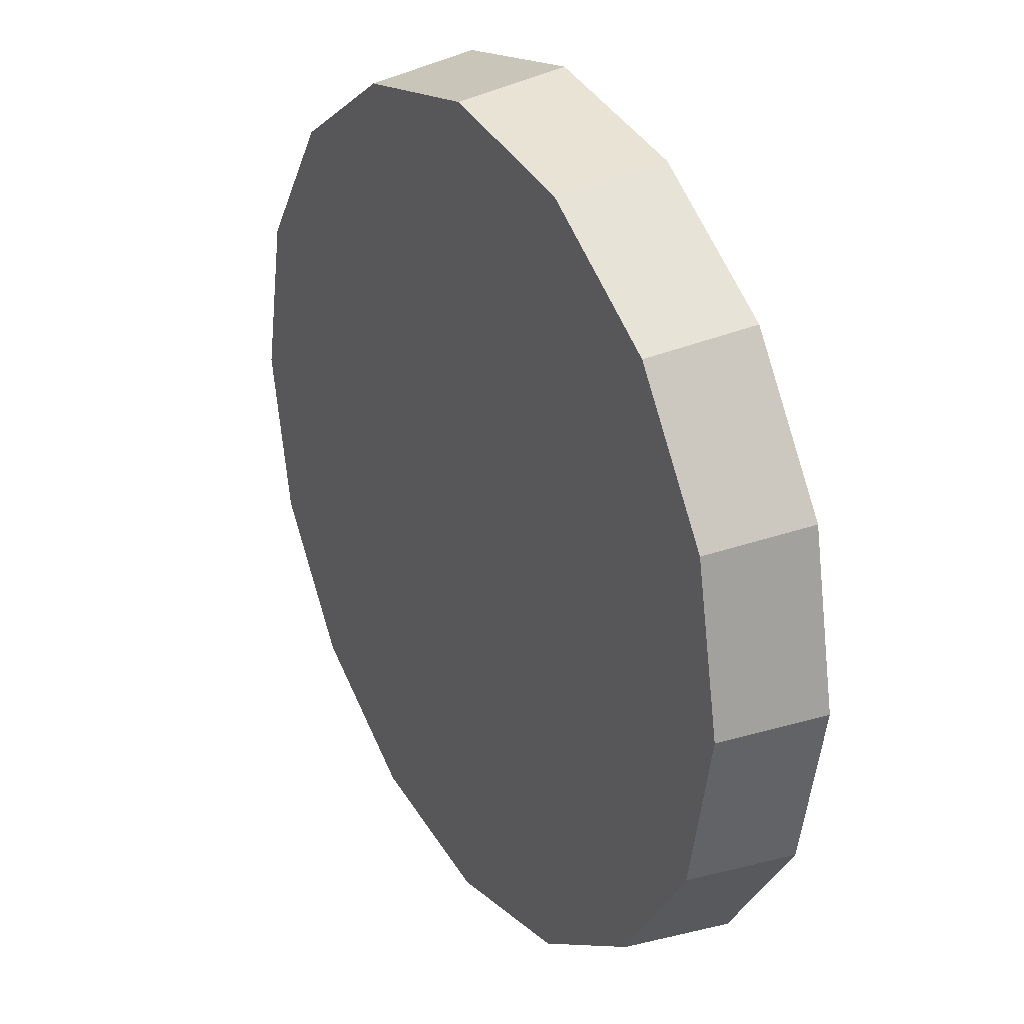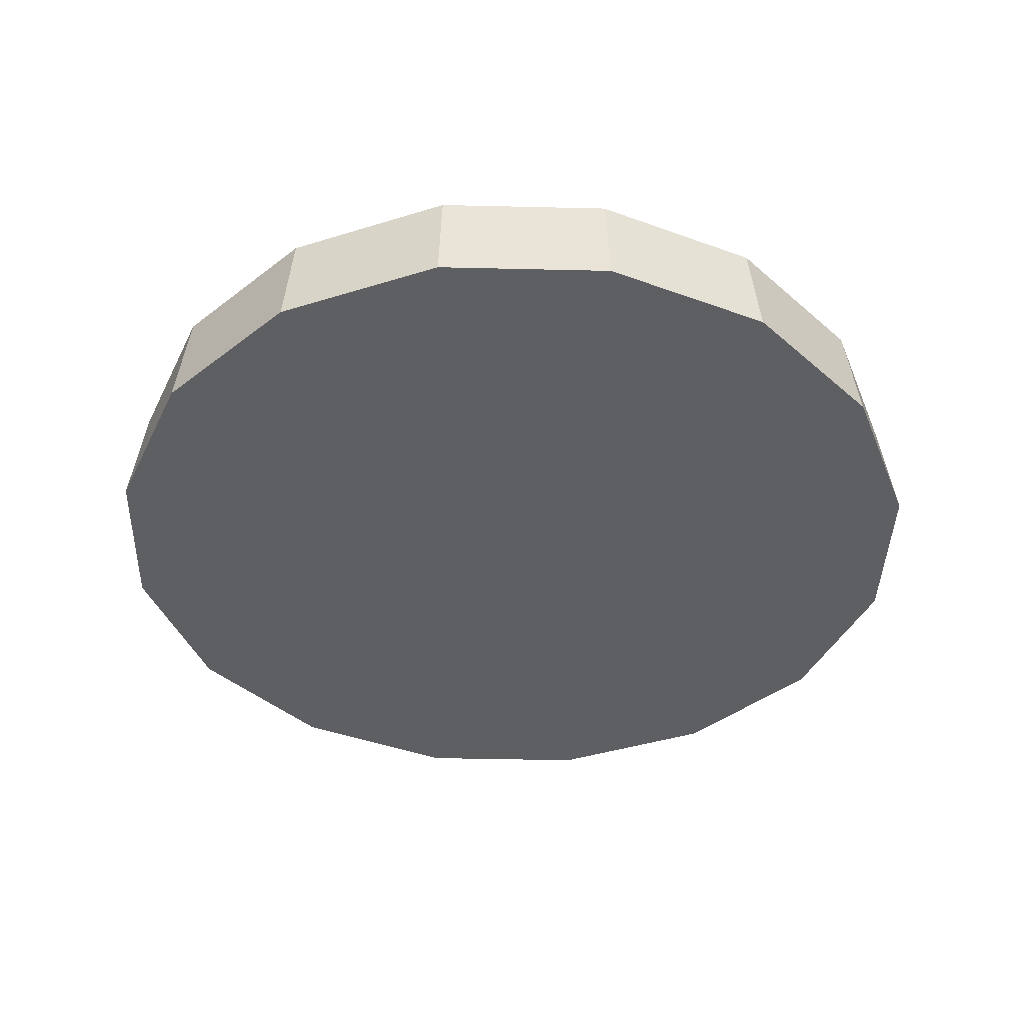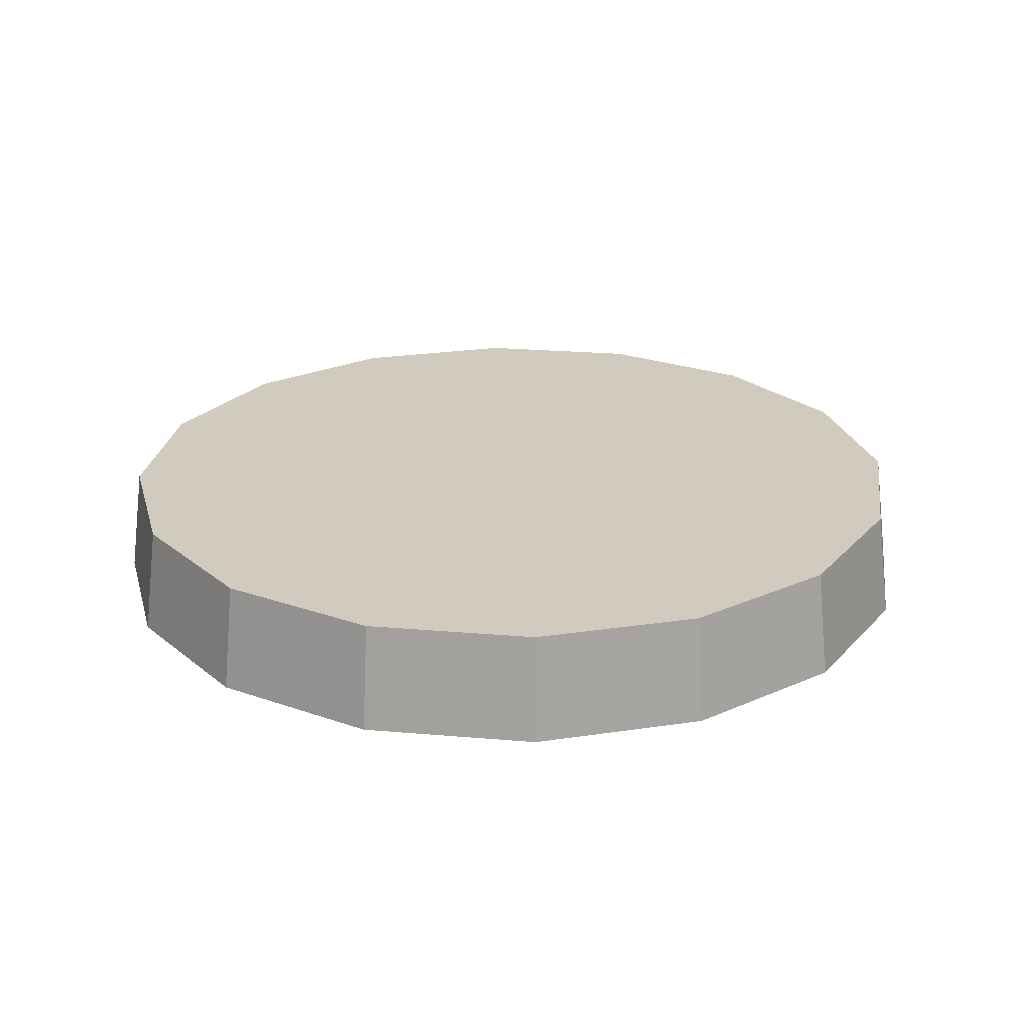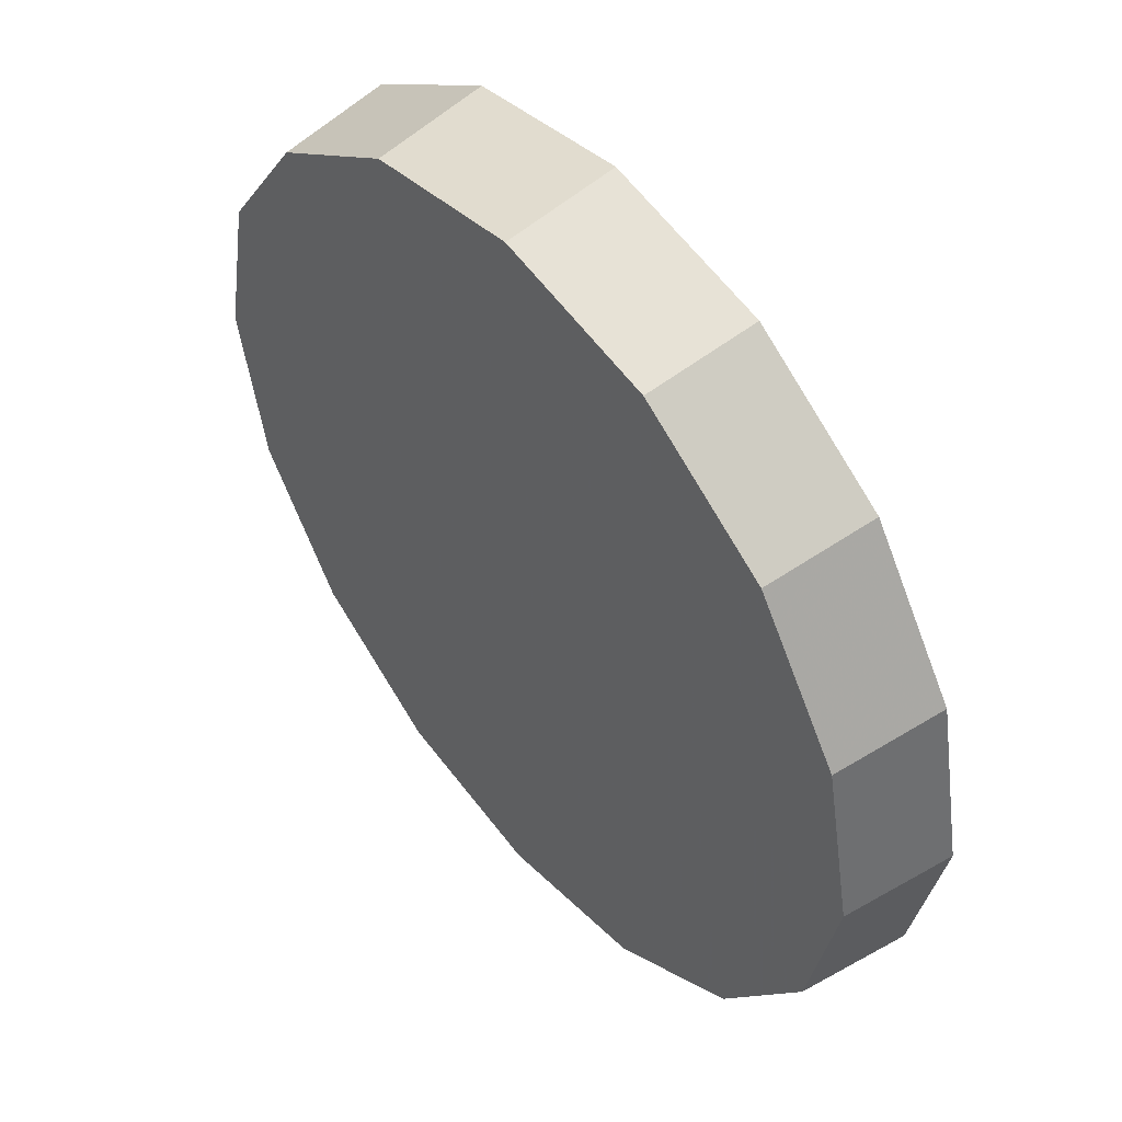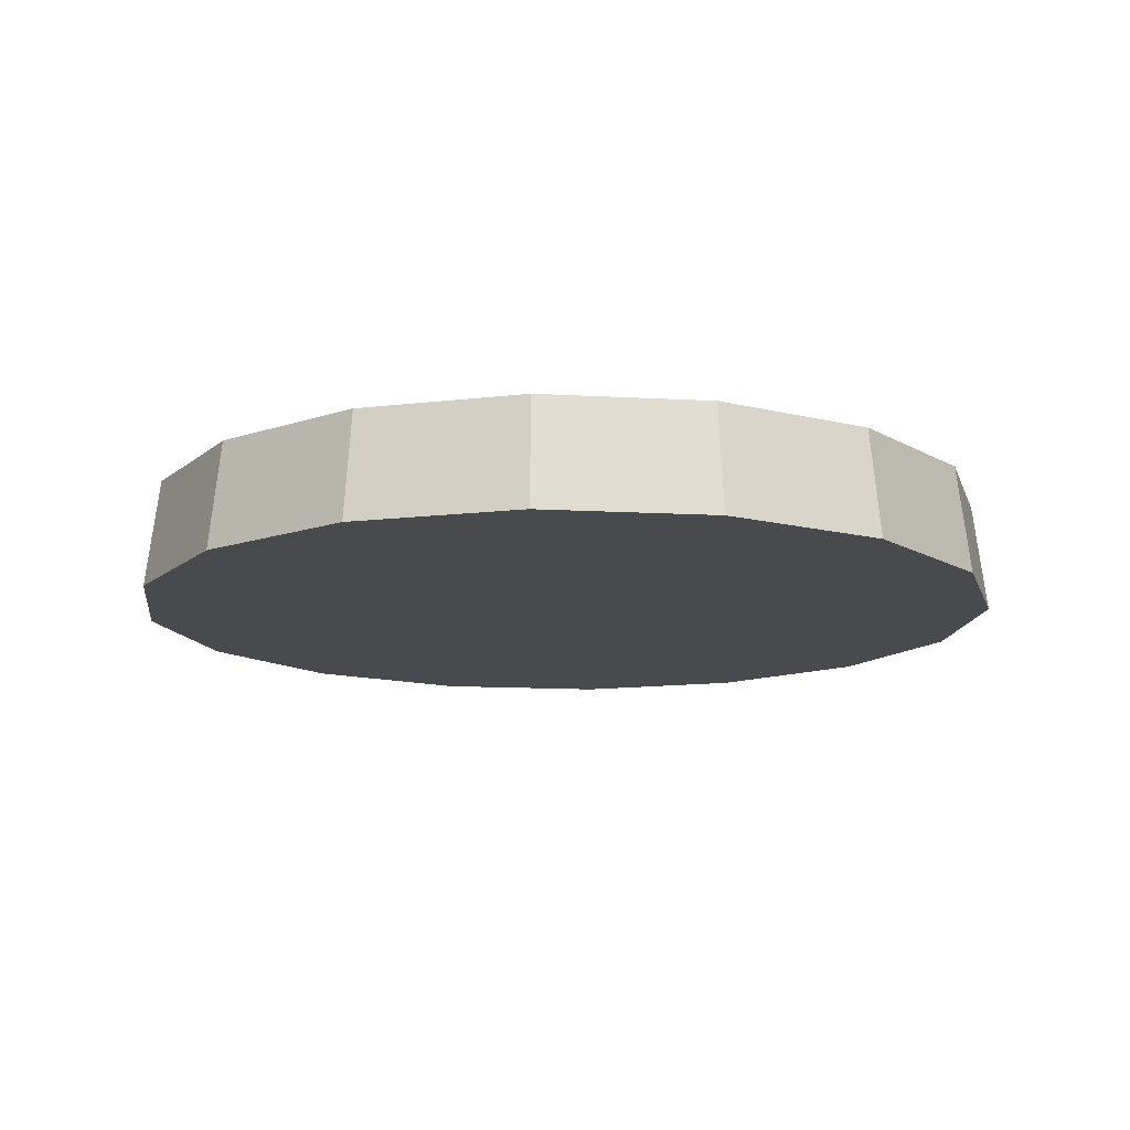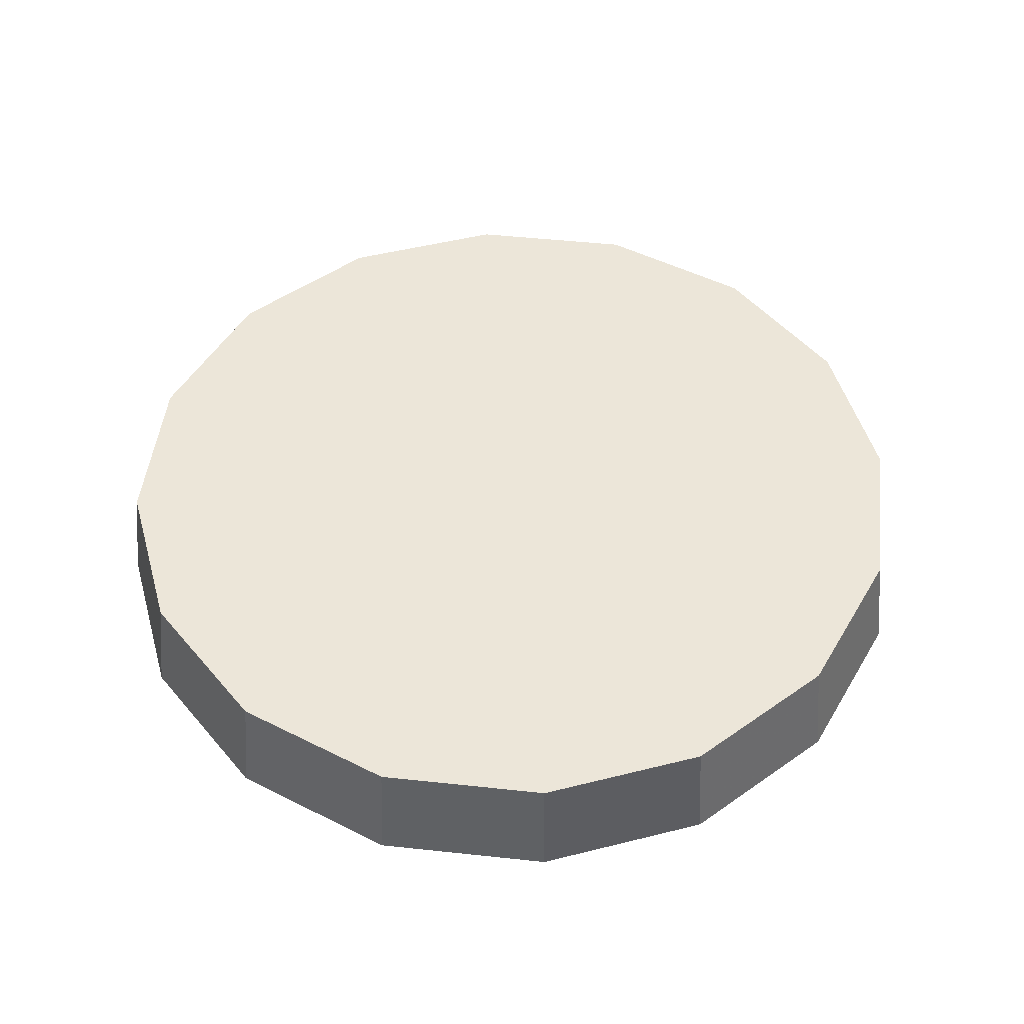
<metadata>
{"format":"obj","ext":"obj","renderer":"f3d","projection":"perspective","resolution":1024,"background":"white","views":[{"elev":29.1,"azim":59.7,"up":"+Y"},{"elev":-40.7,"azim":77.1,"up":"+Z"},{"elev":23.6,"azim":-93.0,"up":"+Z"},{"elev":51.2,"azim":51.0,"up":"+Y"},{"elev":-13.3,"azim":-41.0,"up":"+Z"},{"elev":48.7,"azim":-116.9,"up":"+Z"}]}
</metadata>
<code>
v -5.138 -2.856 -0.6183
v -5.151 -2.794 -0.6183
v -5.186 -2.741 -0.6183
v -5.239 -2.706 -0.6183
v -5.301 -2.694 -0.6183
v -5.363 -2.706 -0.6183
v -5.416 -2.741 -0.6183
v -5.451 -2.794 -0.6183
v -5.463 -2.856 -0.6183
v -5.451 -2.918 -0.6183
v -5.416 -2.971 -0.6183
v -5.363 -3.006 -0.6183
v -5.301 -3.019 -0.6183
v -5.239 -3.006 -0.6183
v -5.186 -2.971 -0.6183
v -5.151 -2.918 -0.6183
v -5.301 -2.856 -0.6183
v -5.301 -2.856 -0.6183
v -5.301 -2.856 -0.6183
v -5.301 -2.856 -0.6183
v -5.301 -2.856 -0.6183
v -5.301 -2.856 -0.6183
v -5.301 -2.856 -0.6183
v -5.301 -2.856 -0.6183
v -5.301 -2.856 -0.6183
v -5.301 -2.856 -0.6183
v -5.301 -2.856 -0.6183
v -5.301 -2.856 -0.6183
v -5.301 -2.856 -0.6183
v -5.301 -2.856 -0.6183
v -5.301 -2.856 -0.6183
v -5.301 -2.856 -0.6183
v -5.143 -2.856 -0.5783
v -5.155 -2.796 -0.5783
v -5.189 -2.745 -0.5783
v -5.241 -2.711 -0.5783
v -5.301 -2.699 -0.5783
v -5.361 -2.711 -0.5783
v -5.412 -2.745 -0.5783
v -5.446 -2.796 -0.5783
v -5.458 -2.856 -0.5783
v -5.446 -2.916 -0.5783
v -5.412 -2.967 -0.5783
v -5.361 -3.002 -0.5783
v -5.301 -3.014 -0.5783
v -5.241 -3.002 -0.5783
v -5.189 -2.967 -0.5783
v -5.155 -2.916 -0.5783
v -5.301 -2.856 -0.5783
v -5.301 -2.856 -0.5783
v -5.301 -2.856 -0.5783
v -5.301 -2.856 -0.5783
v -5.301 -2.856 -0.5783
v -5.301 -2.856 -0.5783
v -5.301 -2.856 -0.5783
v -5.301 -2.856 -0.5783
v -5.301 -2.856 -0.5783
v -5.301 -2.856 -0.5783
v -5.301 -2.856 -0.5783
v -5.301 -2.856 -0.5783
v -5.301 -2.856 -0.5783
v -5.301 -2.856 -0.5783
v -5.301 -2.856 -0.5783
v -5.301 -2.856 -0.5783
f 33 34 49
f 49 34 50
f 34 35 50
f 50 35 51
f 35 36 51
f 51 36 52
f 36 37 52
f 52 37 53
f 37 38 53
f 53 38 54
f 38 39 54
f 54 39 55
f 39 40 55
f 55 40 56
f 40 41 56
f 56 41 57
f 41 42 57
f 57 42 58
f 42 43 58
f 58 43 59
f 43 44 59
f 59 44 60
f 44 45 60
f 60 45 61
f 45 46 61
f 61 46 62
f 46 47 62
f 62 47 63
f 47 48 63
f 63 48 64
f 48 33 64
f 64 33 49
f 2 1 17
f 2 17 18
f 3 2 18
f 3 18 19
f 4 3 19
f 4 19 20
f 5 4 20
f 5 20 21
f 6 5 21
f 6 21 22
f 7 6 22
f 7 22 23
f 8 7 23
f 8 23 24
f 9 8 24
f 9 24 25
f 10 9 25
f 10 25 26
f 11 10 26
f 11 26 27
f 12 11 27
f 12 27 28
f 13 12 28
f 13 28 29
f 14 13 29
f 14 29 30
f 15 14 30
f 15 30 31
f 16 15 31
f 16 31 32
f 1 16 32
f 1 32 17
f 49 50 17
f 17 50 18
f 50 51 18
f 18 51 19
f 51 52 19
f 19 52 20
f 52 53 20
f 20 53 21
f 53 54 21
f 21 54 22
f 54 55 22
f 22 55 23
f 55 56 23
f 23 56 24
f 56 57 24
f 24 57 25
f 57 58 25
f 25 58 26
f 58 59 26
f 26 59 27
f 59 60 27
f 27 60 28
f 60 61 28
f 28 61 29
f 61 62 29
f 29 62 30
f 62 63 30
f 30 63 31
f 63 64 31
f 31 64 32
f 64 49 32
f 32 49 17
f 1 2 33
f 33 2 34
f 2 3 34
f 34 3 35
f 3 4 35
f 35 4 36
f 4 5 36
f 36 5 37
f 5 6 37
f 37 6 38
f 6 7 38
f 38 7 39
f 7 8 39
f 39 8 40
f 8 9 40
f 40 9 41
f 9 10 41
f 41 10 42
f 10 11 42
f 42 11 43
f 11 12 43
f 43 12 44
f 12 13 44
f 44 13 45
f 13 14 45
f 45 14 46
f 14 15 46
f 46 15 47
f 15 16 47
f 47 16 48
f 16 1 48
f 48 1 33

</code>
